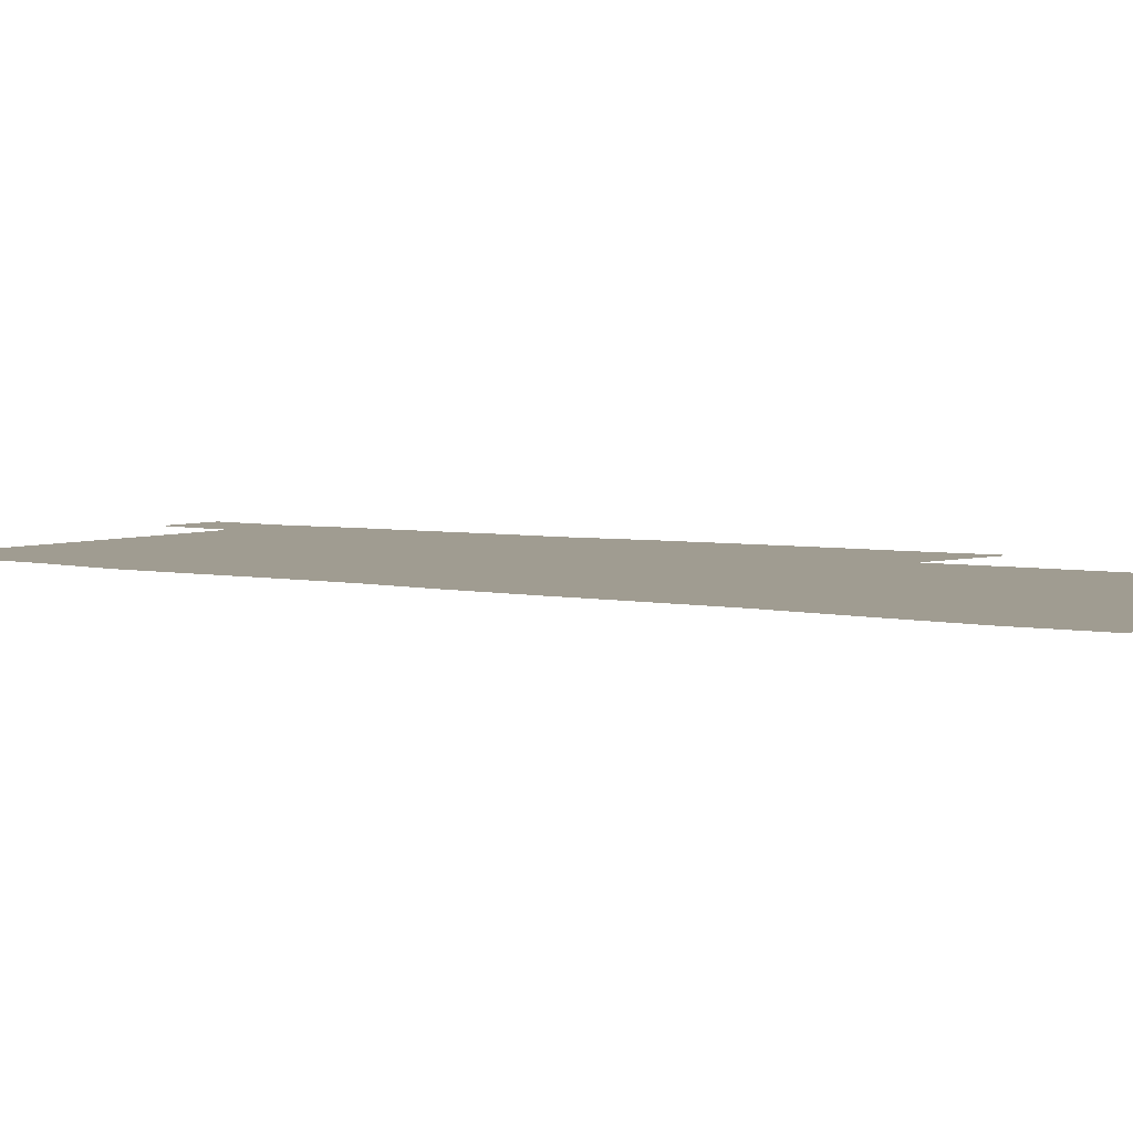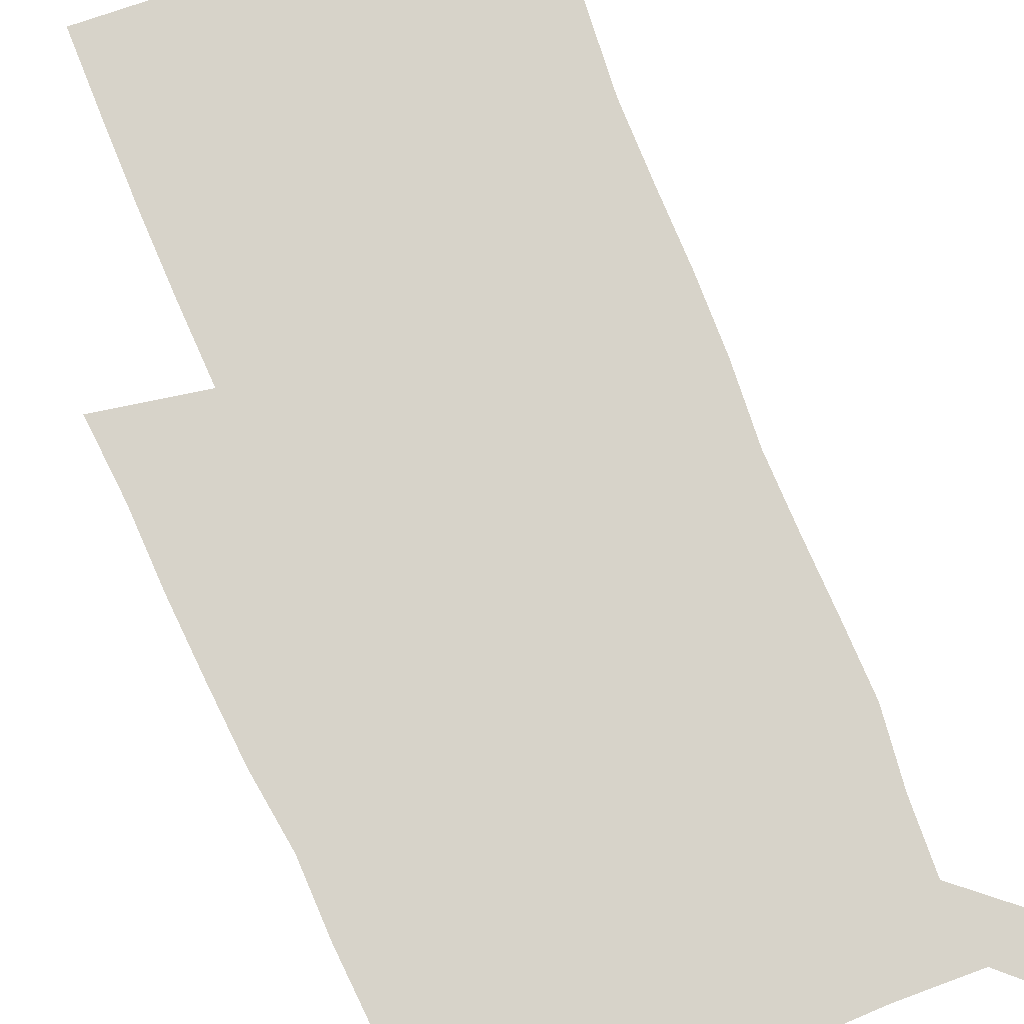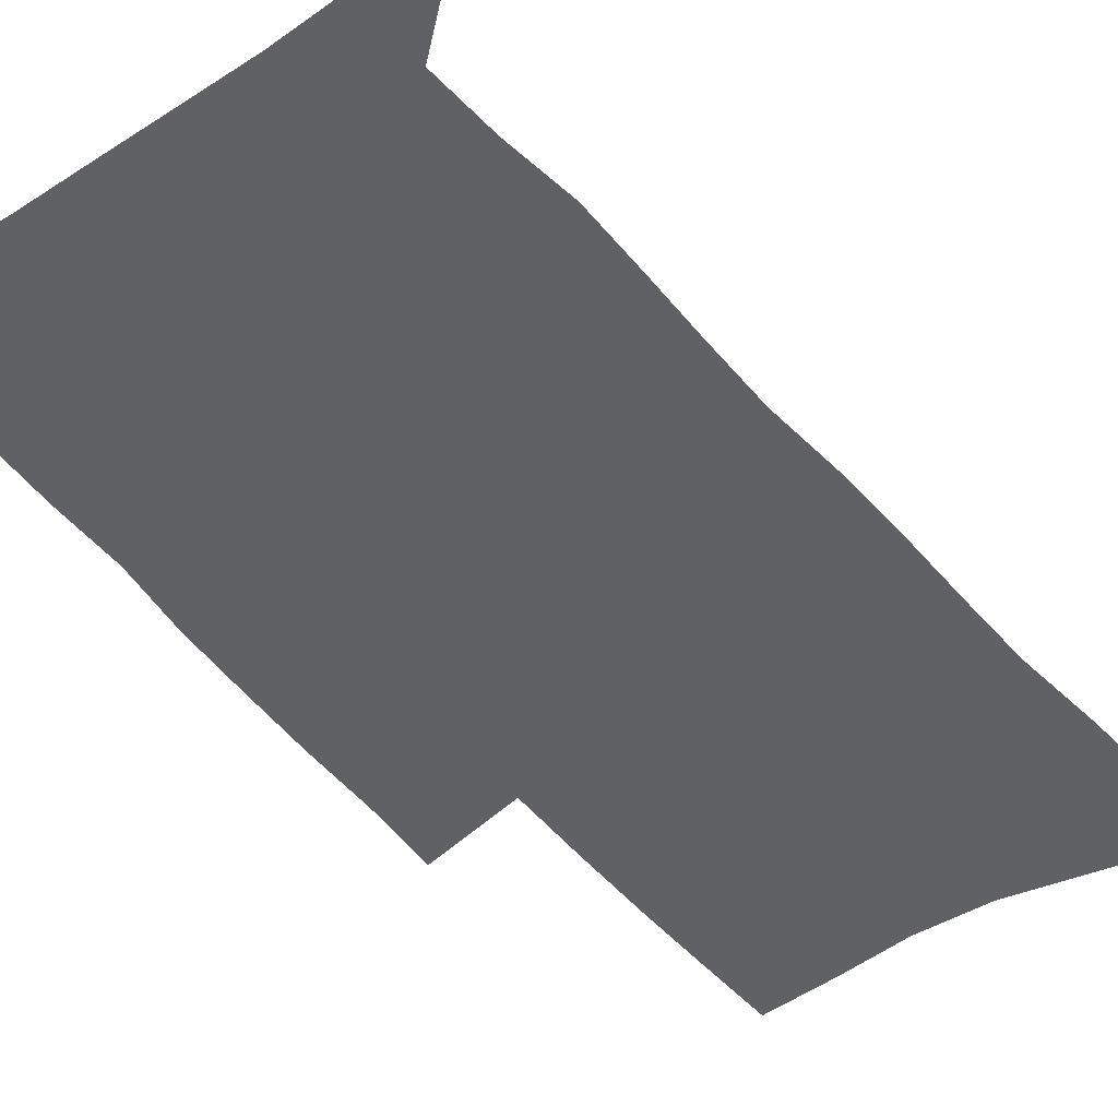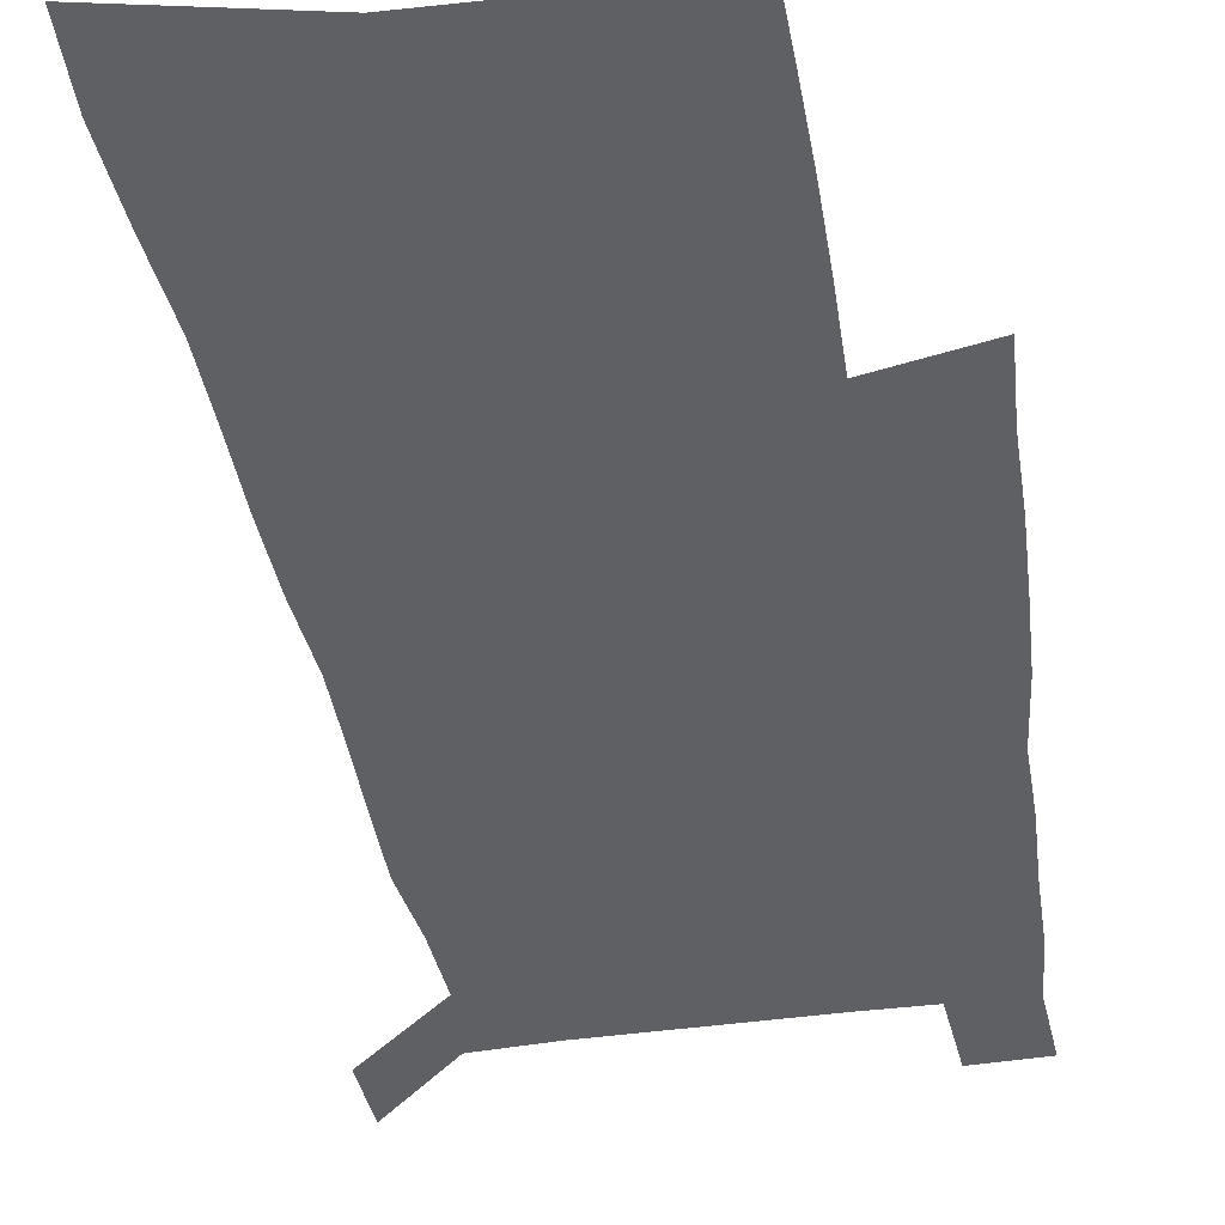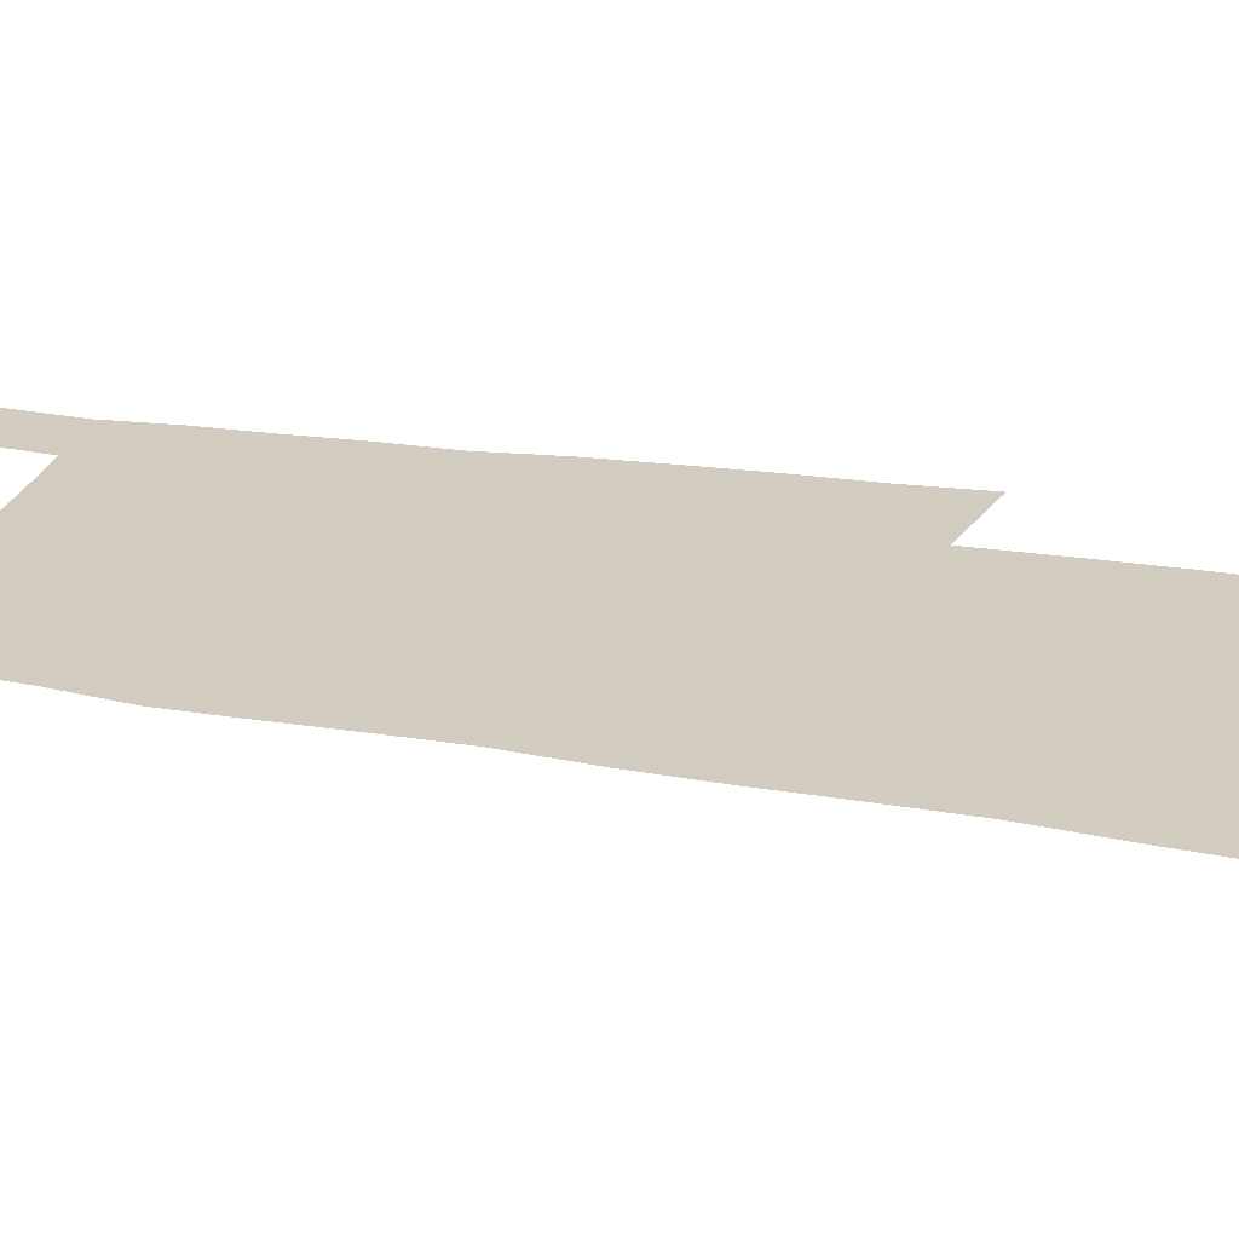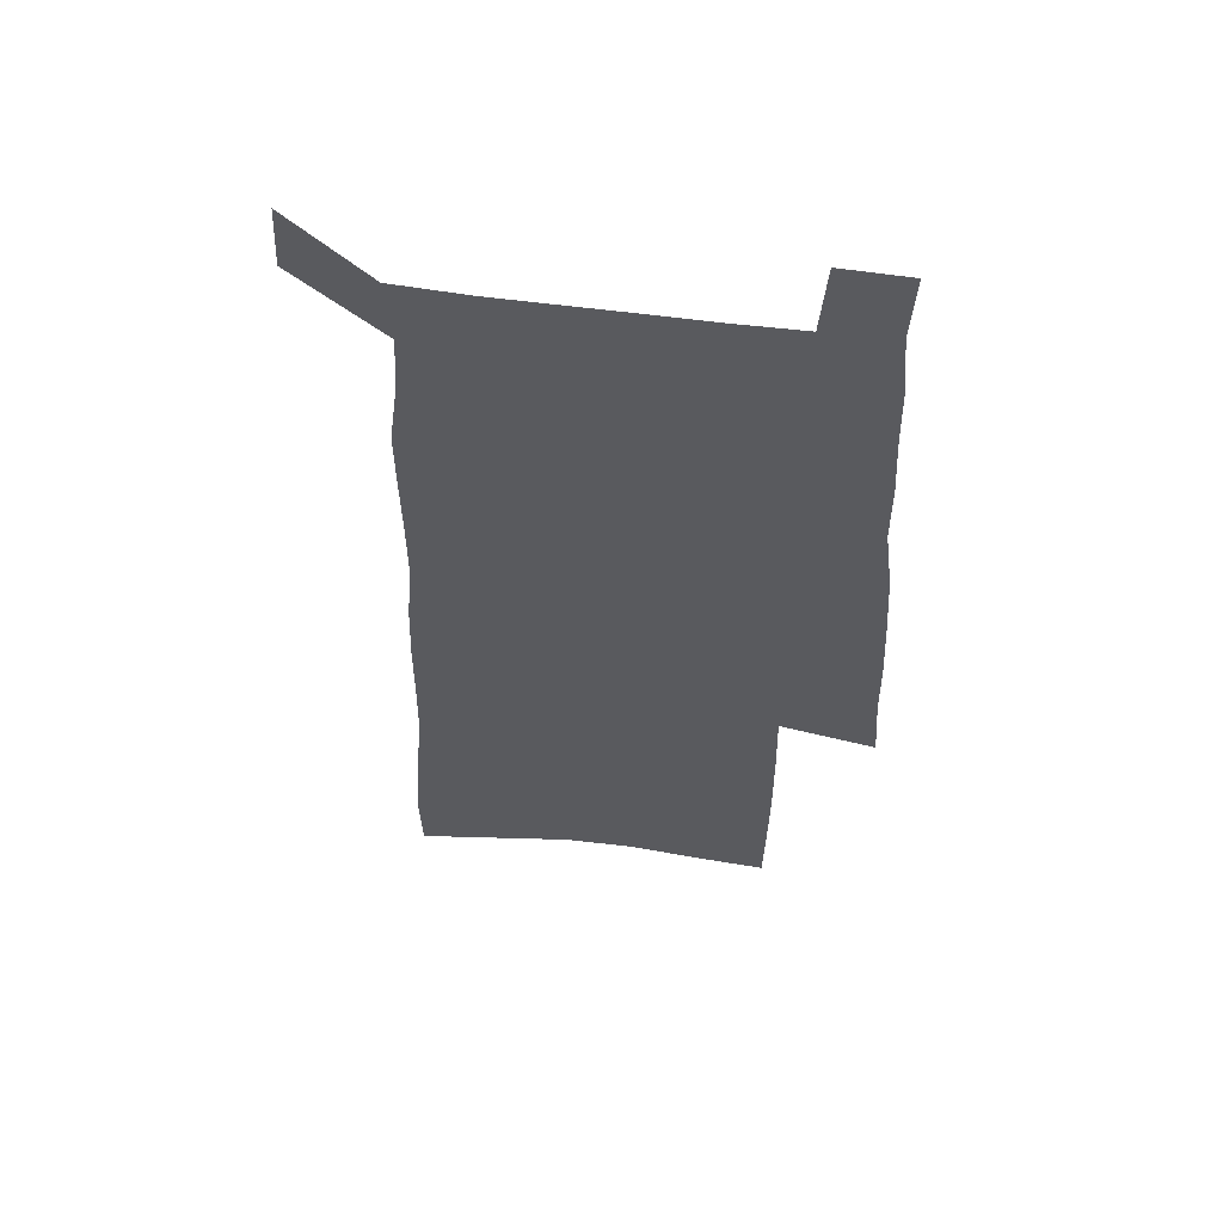
<metadata>
{"format":"obj","ext":"obj","renderer":"f3d","projection":"perspective","resolution":1024,"background":"white","views":[{"elev":4.3,"azim":-54.7,"up":"+Z"},{"elev":76.1,"azim":157.2,"up":"+Z"},{"elev":-46.5,"azim":-143.2,"up":"+Z"},{"elev":-42.6,"azim":9.7,"up":"+Z"},{"elev":24.3,"azim":-74.7,"up":"+Z"},{"elev":57.4,"azim":8.1,"up":"+Y"}]}
</metadata>
<code>
v 451.5 562.5 0
v 453 590 0
v 473.1 169.7 0
v 472.2 201.8 0
v 474.6 236 0
v 477.9 269.7 0
v 478.5 300.7 0
v 478.7 331 0
v 479.8 361.1 0
v 482.4 391.3 0
v 482.4 419.8 0
v 482 448.1 0
v 481.9 476 0
v 485.6 504 0
v 487.3 531.3 0
v 485 559.7 0
v 506.5 177 0
v 512.4 215.7 0
v 512.9 246.5 0
v 513.3 276.9 0
v 513.5 306.8 0
v 514.2 336.6 0
v 514.1 365.5 0
v 516.3 394.8 0
v 515.3 422.2 0
v 516.6 450 0
v 517.1 477 0
v 516.7 504 0
v 516.8 530.8 0
v 515.6 558.4 0
v 539.7 184.2 0
v 541.4 218.1 0
v 543.3 251.1 0
v 543.2 280 0
v 543.7 310 0
v 543.8 339.3 0
v 544.3 368.3 0
v 544.3 396.1 0
v 545.1 424 0
v 545 450.8 0
v 544.2 477.6 0
v 545.1 504.2 0
v 544.6 530.8 0
v 543.5 558.5 0
v 569.2 185.5 0
v 570.4 221.5 0
v 570.9 252.4 0
v 571.1 279.8 0
v 571.9 311.6 0
v 572 340.6 0
v 572 369.2 0
v 572.1 397.3 0
v 572 424.5 0
v 571.9 451.5 0
v 572.2 478.4 0
v 572.1 504.5 0
v 571.9 530.5 0
v 571 558.6 0
v 598.6 182.6 0
v 598.4 219.6 0
v 599.3 249.9 0
v 599.3 281.9 0
v 599.8 310.9 0
v 600.1 339.6 0
v 599.1 370 0
v 599.1 397.4 0
v 598.9 424.8 0
v 599 451.8 0
v 598.5 478.7 0
v 598.4 504.8 0
v 598.4 531.3 0
v 598.3 558.6 0
v 628.2 180.7 0
v 628.9 213.5 0
v 629.3 245.3 0
v 629.1 277.5 0
v 628.4 309 0
v 628.9 338.3 0
v 628.1 367.8 0
v 627.3 396.3 0
v 627.9 423.9 0
v 626.8 451.8 0
v 626.7 478.8 0
v 627.1 505.8 0
v 625.6 532.5 0
v 625.5 559.3 0
v 627.9 590.5 0
v 668.5 301.3 0
v 666.3 332.4 0
v 665.8 362.5 0
v 664.3 392.3 0
v 662.5 421.6 0
v 658.8 451 0
v 658.6 478.9 0
v 657.1 506.6 0
v 656.4 534 0
v 653.9 561 0
v 655.5 589.9 0
f 15 16 1
f 1 16 2
f 3 17 4
f 17 18 4
f 4 18 5
f 18 19 5
f 5 19 6
f 19 20 6
f 6 20 7
f 20 21 7
f 7 21 8
f 21 22 8
f 8 22 9
f 22 23 9
f 9 23 10
f 23 24 10
f 10 24 11
f 24 25 11
f 11 25 12
f 25 26 12
f 12 26 13
f 26 27 13
f 13 27 14
f 27 28 14
f 14 28 15
f 28 29 15
f 15 29 16
f 29 30 16
f 17 31 18
f 31 32 18
f 18 32 19
f 32 33 19
f 19 33 20
f 33 34 20
f 20 34 21
f 34 35 21
f 21 35 22
f 35 36 22
f 22 36 23
f 36 37 23
f 23 37 24
f 37 38 24
f 24 38 25
f 38 39 25
f 25 39 26
f 39 40 26
f 26 40 27
f 40 41 27
f 27 41 28
f 41 42 28
f 28 42 29
f 42 43 29
f 29 43 30
f 43 44 30
f 31 45 32
f 45 46 32
f 32 46 33
f 46 47 33
f 33 47 34
f 47 48 34
f 34 48 35
f 48 49 35
f 35 49 36
f 49 50 36
f 36 50 37
f 50 51 37
f 37 51 38
f 51 52 38
f 38 52 39
f 52 53 39
f 39 53 40
f 53 54 40
f 40 54 41
f 54 55 41
f 41 55 42
f 55 56 42
f 42 56 43
f 56 57 43
f 43 57 44
f 57 58 44
f 45 59 46
f 59 60 46
f 46 60 47
f 60 61 47
f 47 61 48
f 61 62 48
f 48 62 49
f 62 63 49
f 49 63 50
f 63 64 50
f 50 64 51
f 64 65 51
f 51 65 52
f 65 66 52
f 52 66 53
f 66 67 53
f 53 67 54
f 67 68 54
f 54 68 55
f 68 69 55
f 55 69 56
f 69 70 56
f 56 70 57
f 70 71 57
f 57 71 58
f 71 72 58
f 59 73 60
f 73 74 60
f 60 74 61
f 74 75 61
f 61 75 62
f 75 76 62
f 62 76 63
f 76 77 63
f 63 77 64
f 77 78 64
f 64 78 65
f 78 79 65
f 65 79 66
f 79 80 66
f 66 80 67
f 80 81 67
f 67 81 68
f 81 82 68
f 68 82 69
f 82 83 69
f 69 83 70
f 83 84 70
f 70 84 71
f 84 85 71
f 71 85 72
f 85 86 72
f 77 88 78
f 88 89 78
f 78 89 79
f 89 90 79
f 79 90 80
f 90 91 80
f 80 91 81
f 91 92 81
f 81 92 82
f 92 93 82
f 82 93 83
f 93 94 83
f 83 94 84
f 94 95 84
f 84 95 85
f 95 96 85
f 85 96 86
f 96 97 86
f 86 97 87
f 97 98 87

</code>
